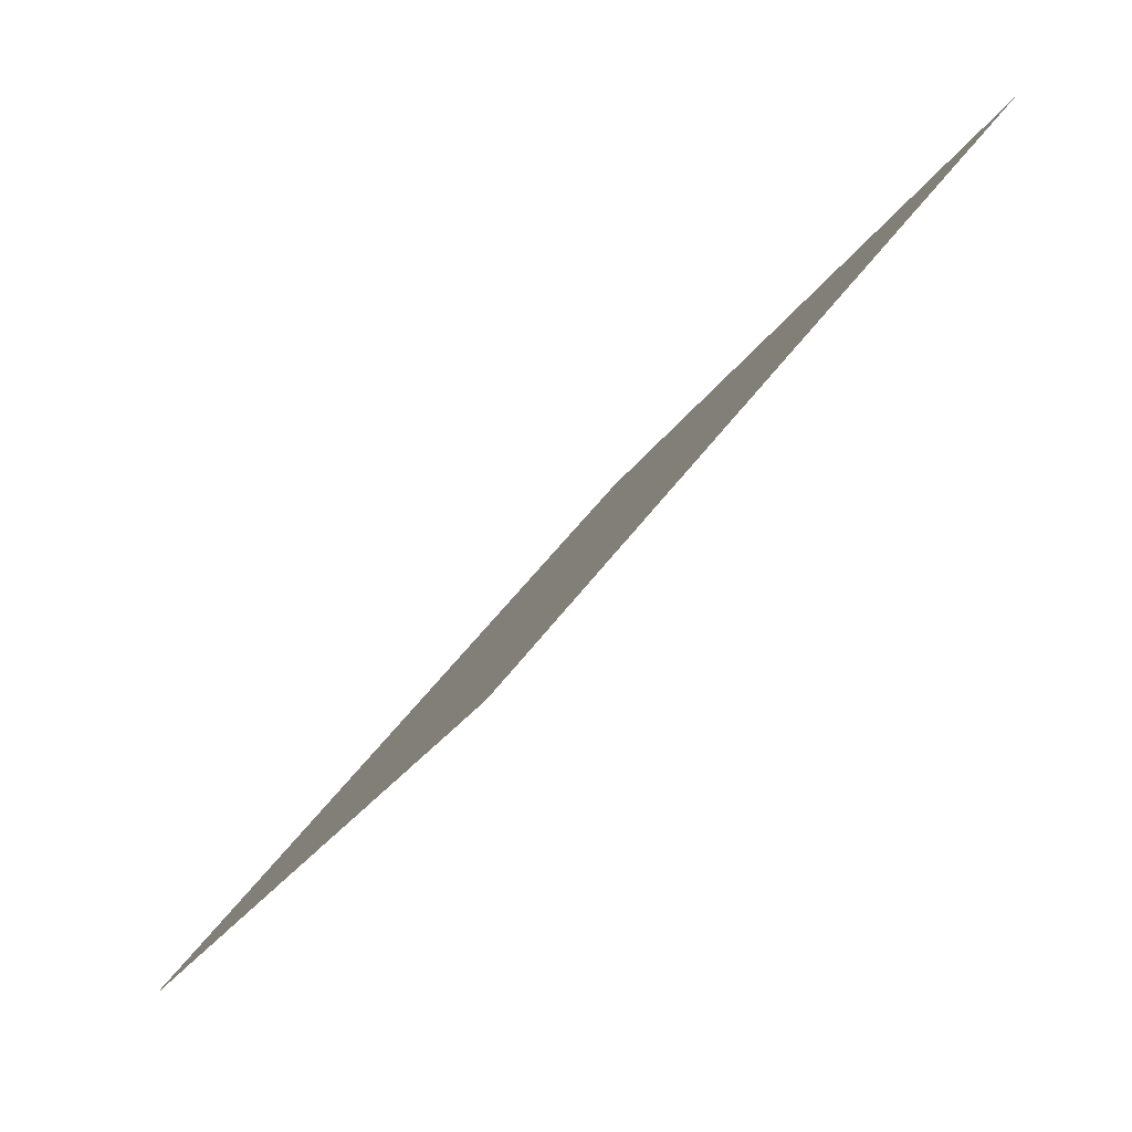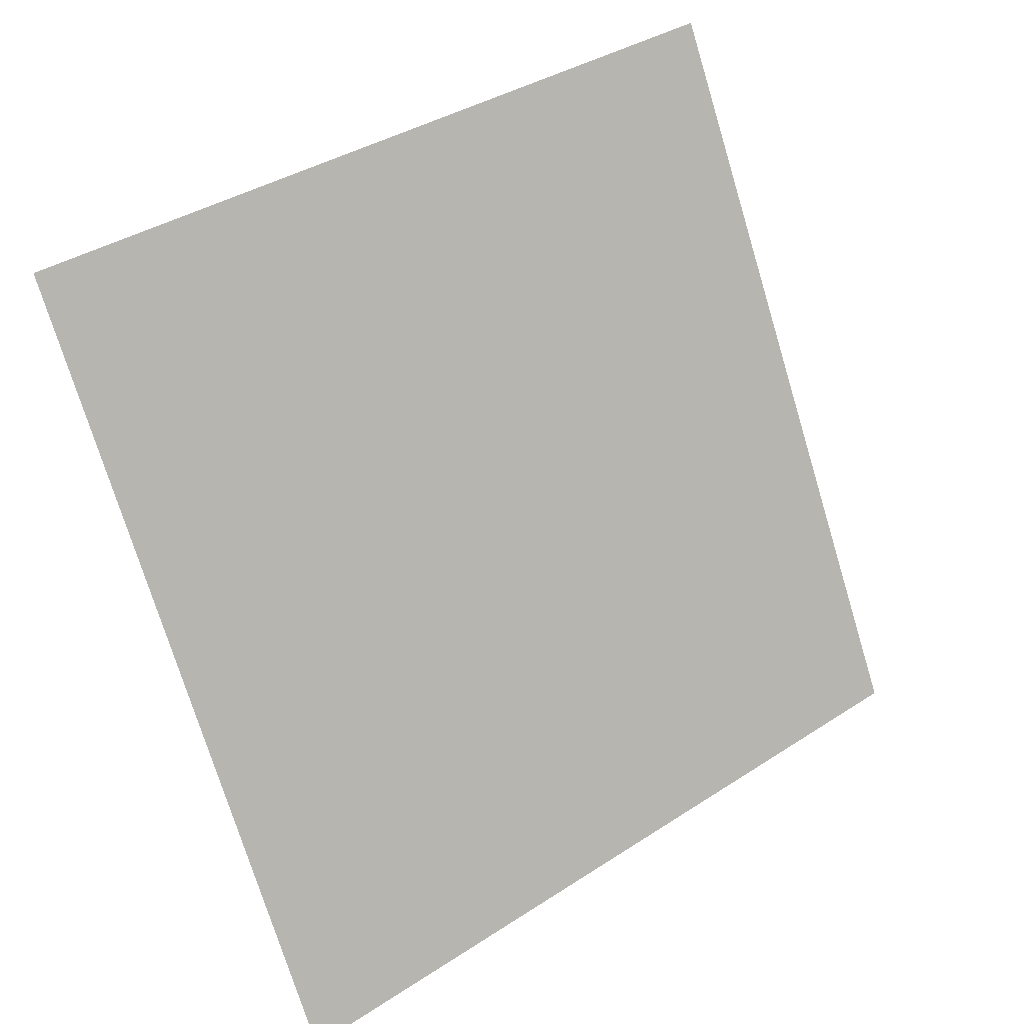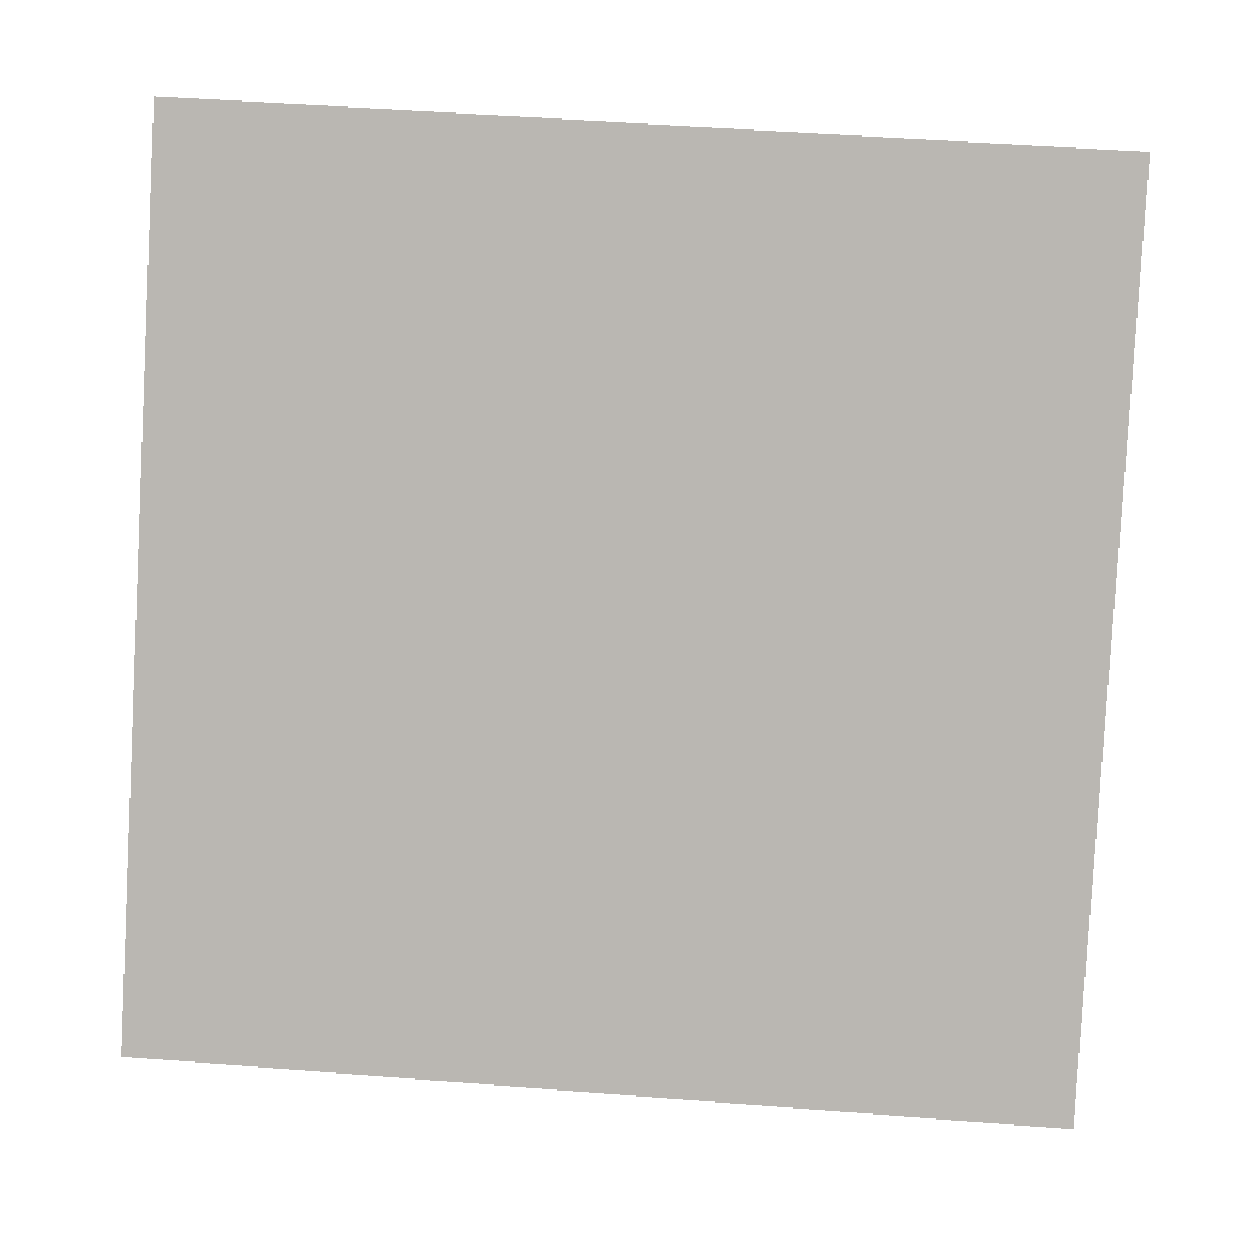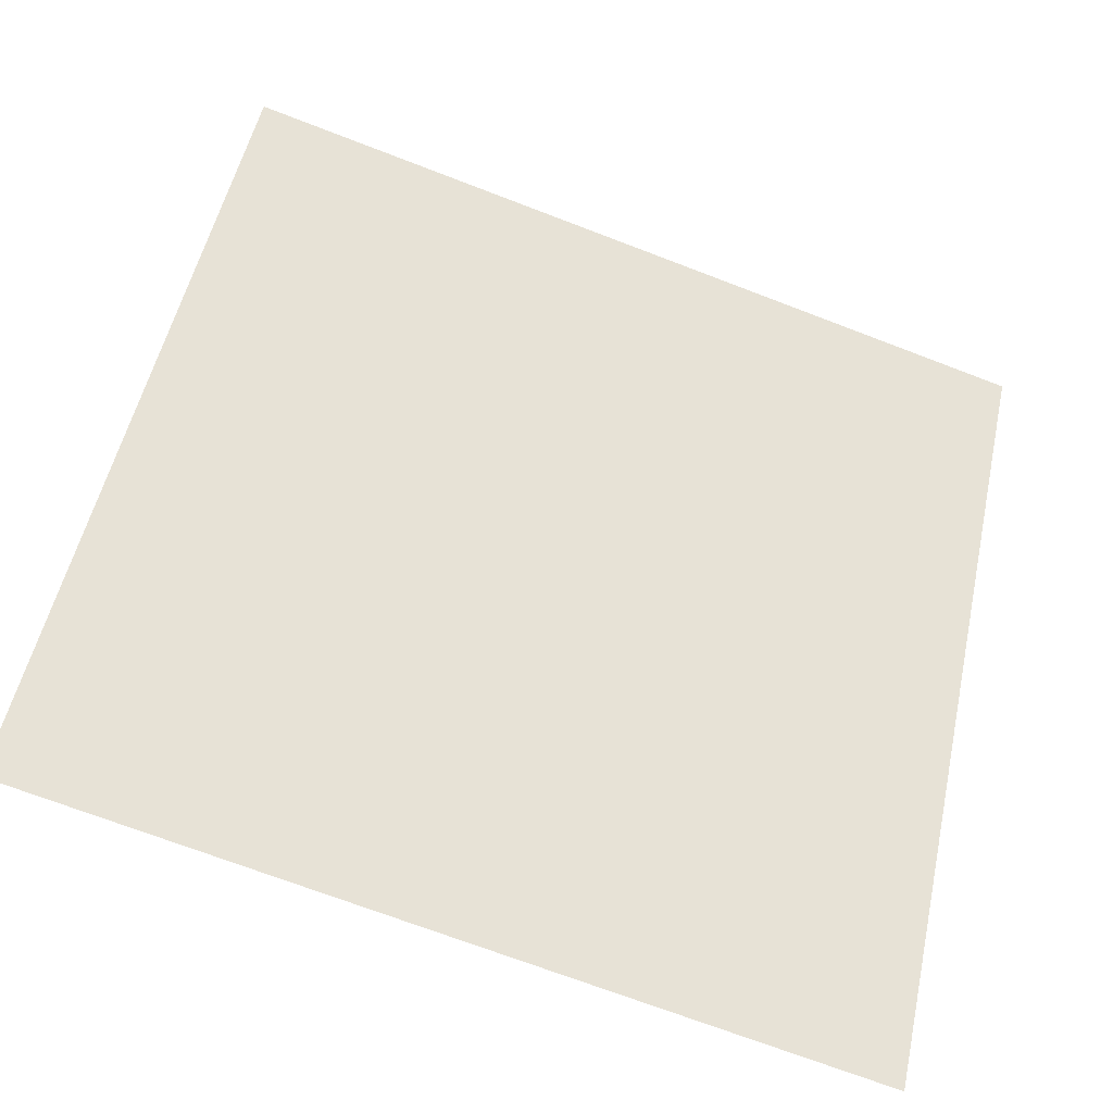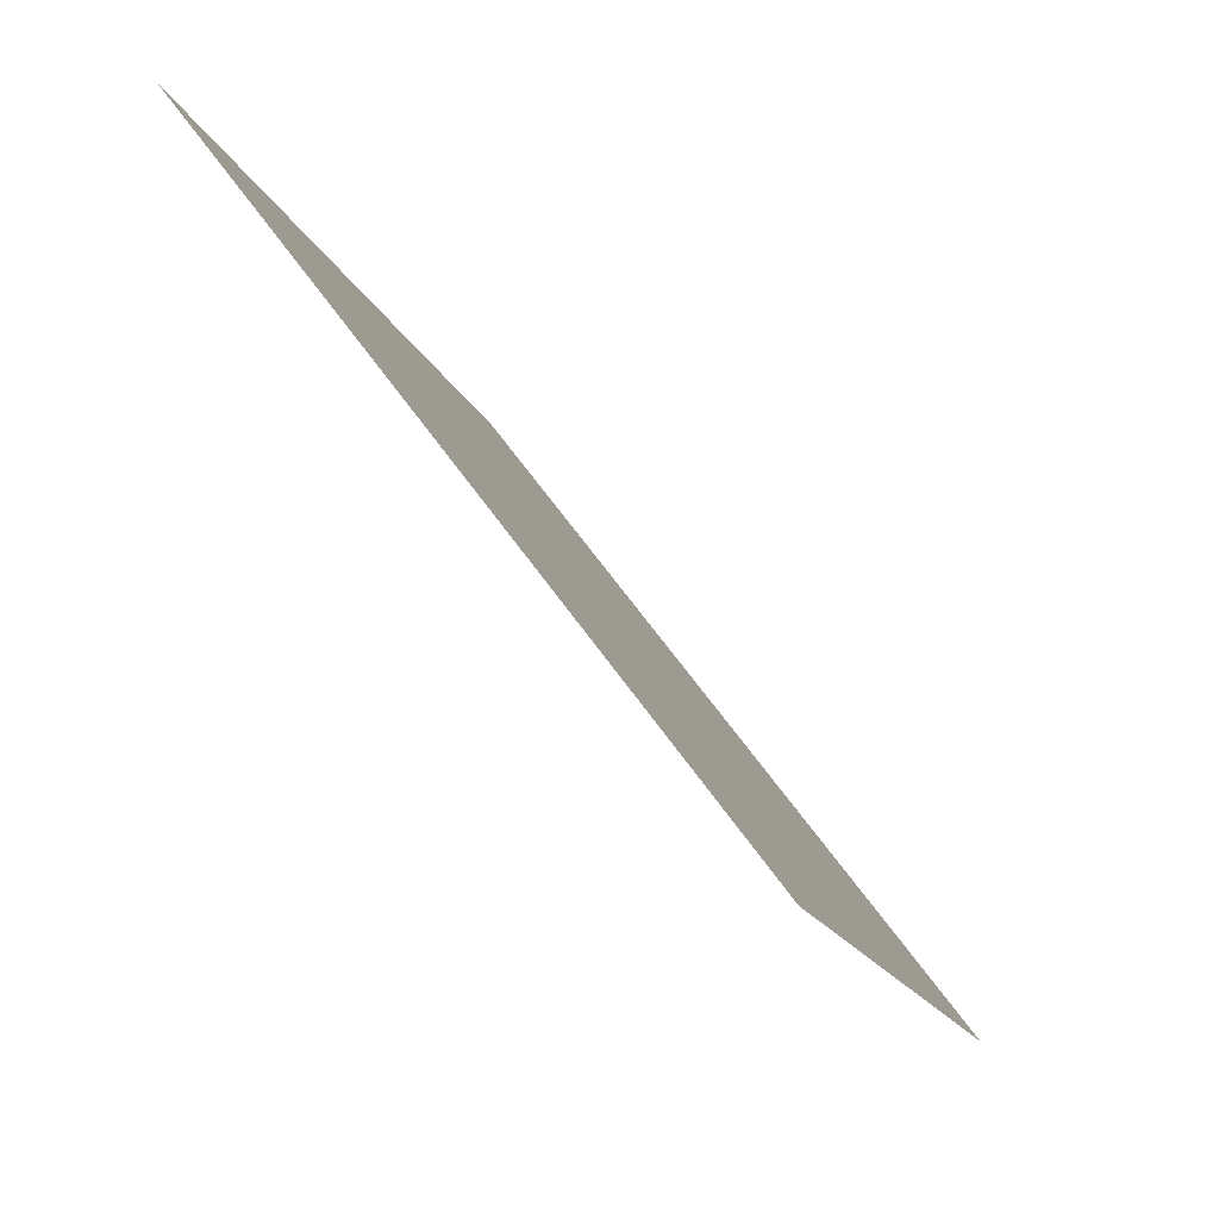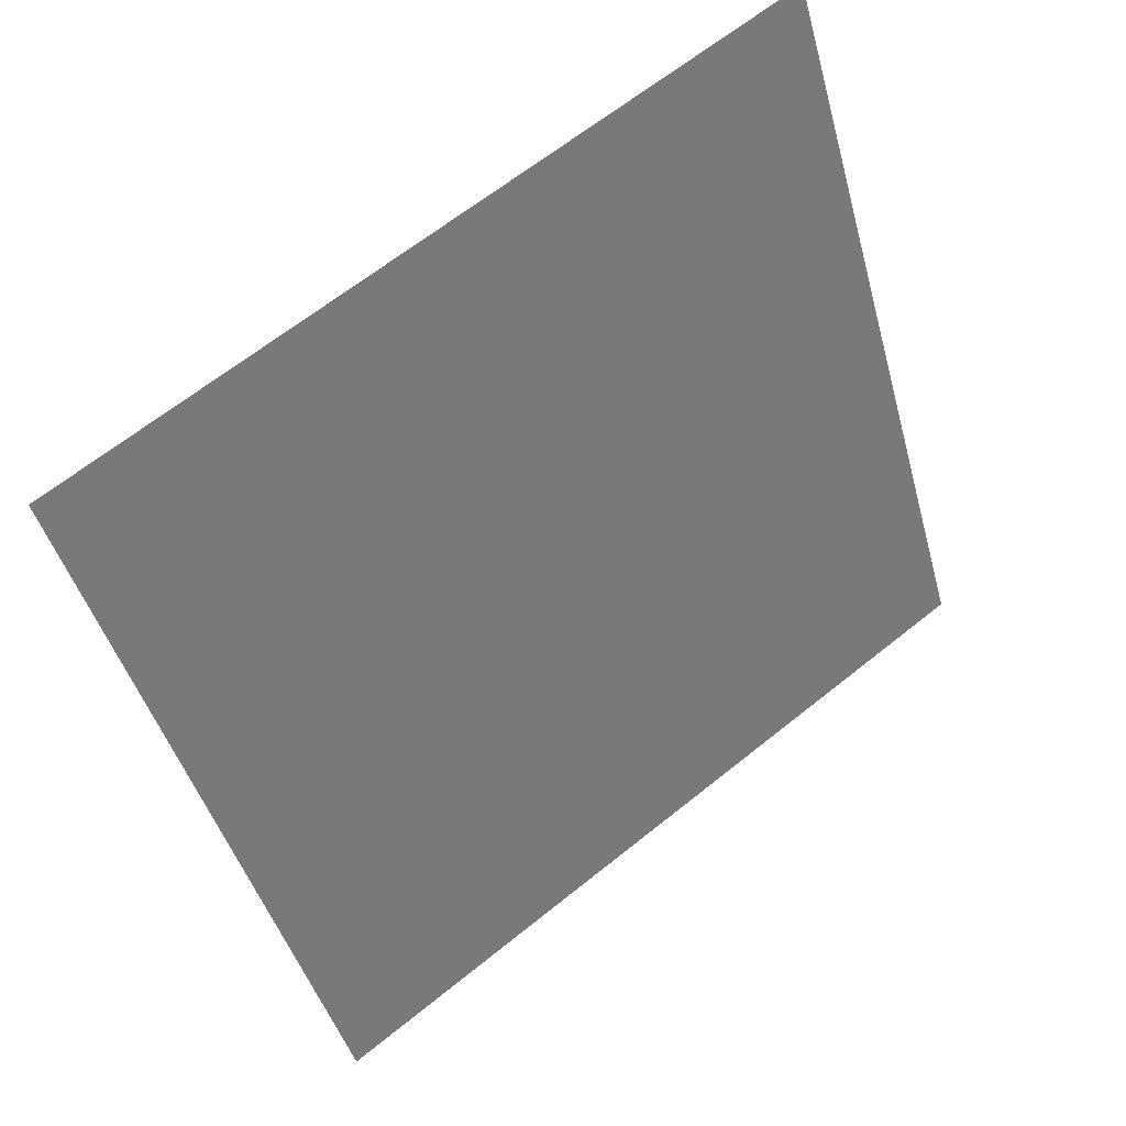
<metadata>
{"format":"obj","ext":"obj","renderer":"f3d","projection":"perspective","resolution":1024,"background":"white","views":[{"elev":-25.9,"azim":64.2,"up":"+Z"},{"elev":-72.6,"azim":-72.6,"up":"+Y"},{"elev":43.8,"azim":3.6,"up":"+Z"},{"elev":-72.6,"azim":157.7,"up":"+Z"},{"elev":-15.0,"azim":-75.5,"up":"+Z"},{"elev":-43.5,"azim":-74.5,"up":"+Y"}]}
</metadata>
<code>
v 0.09841 0.9959 0.7901
v 0.09185 0.9961 0.7902
v 0.09197 1 0.7954
v 0.09853 0.9998 0.7954
f 4 3 2 1

</code>
